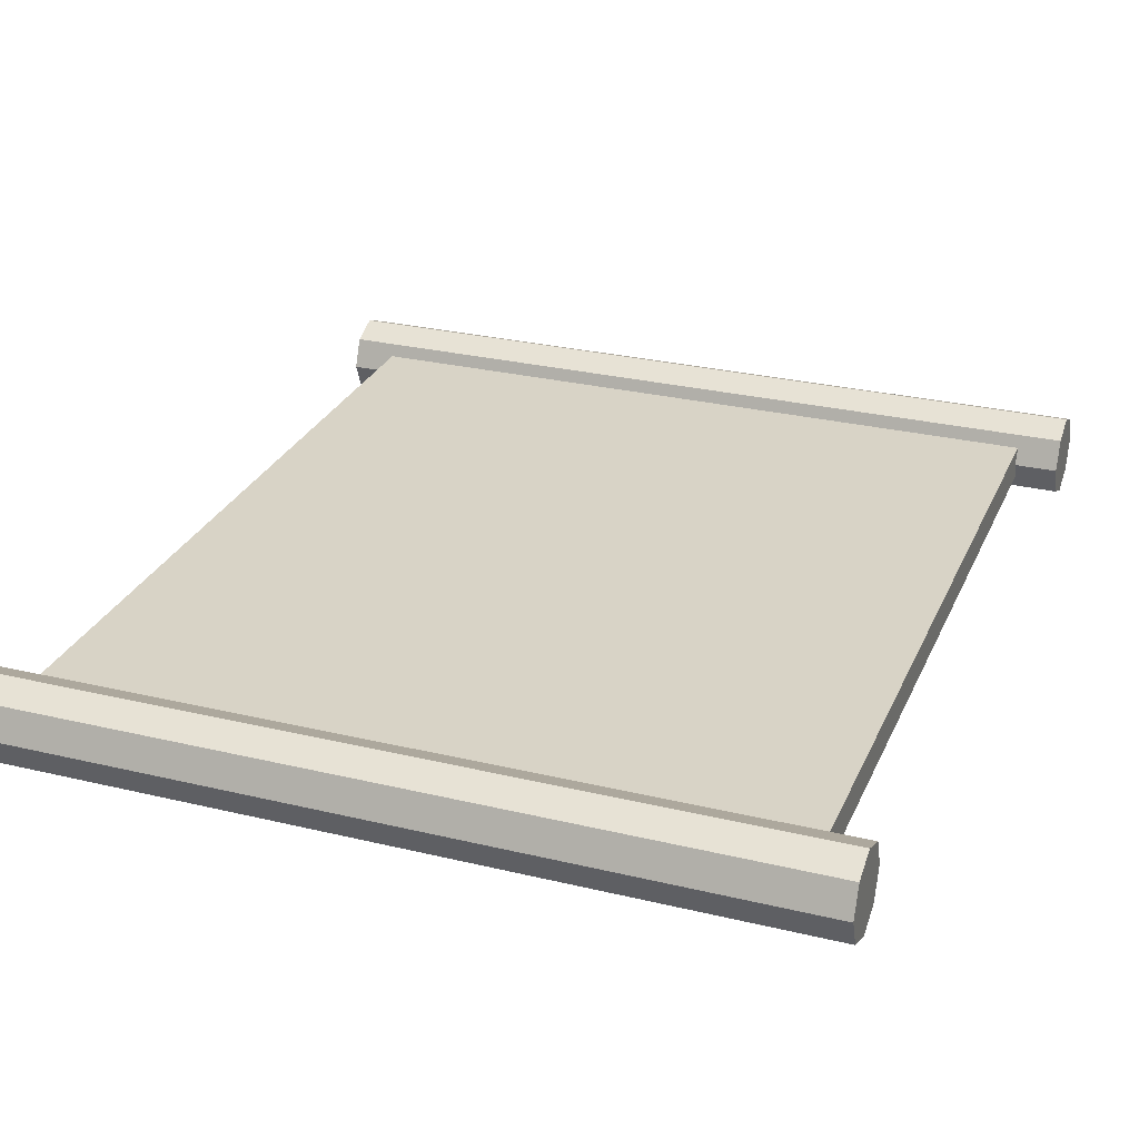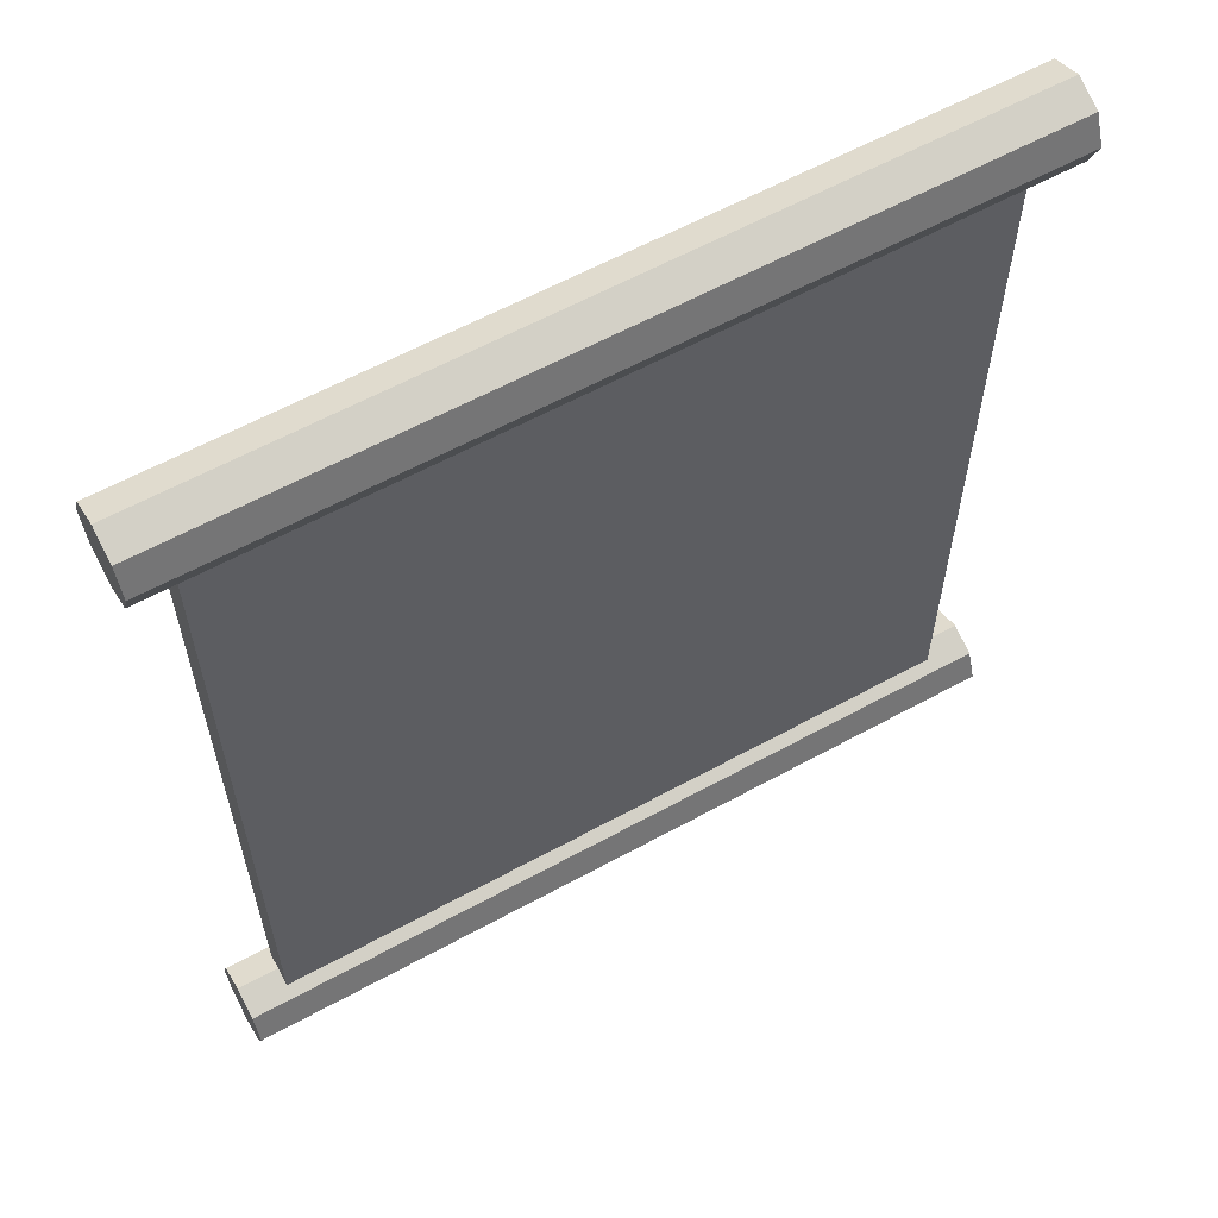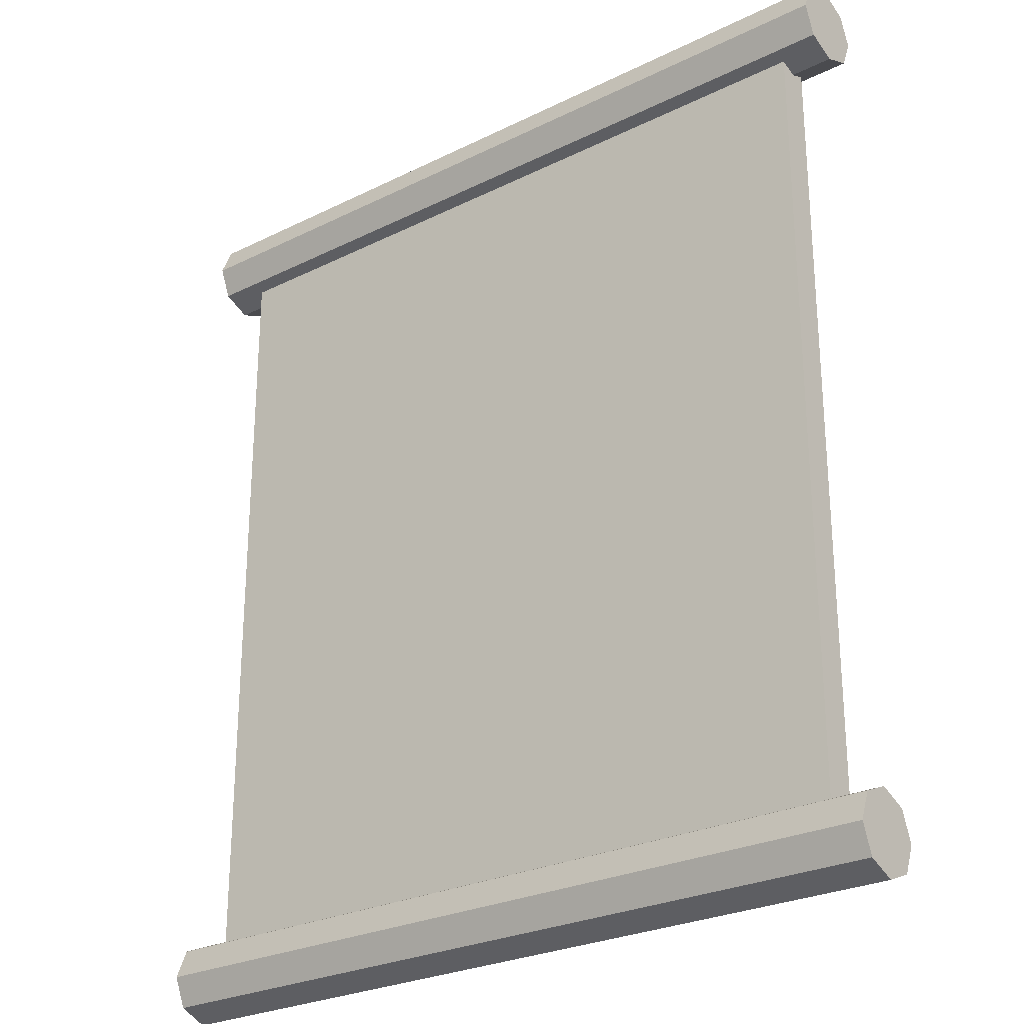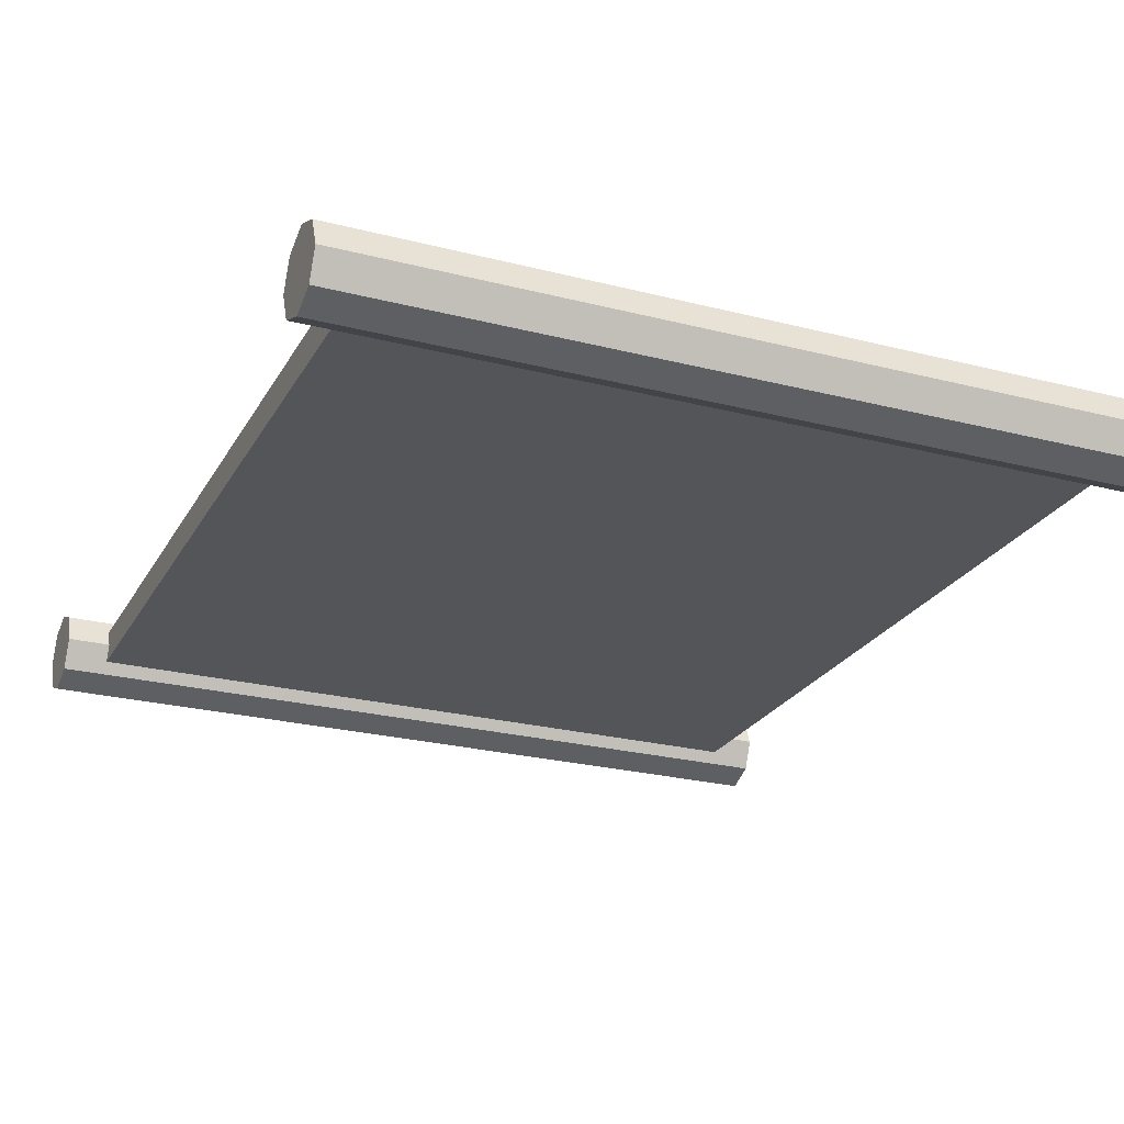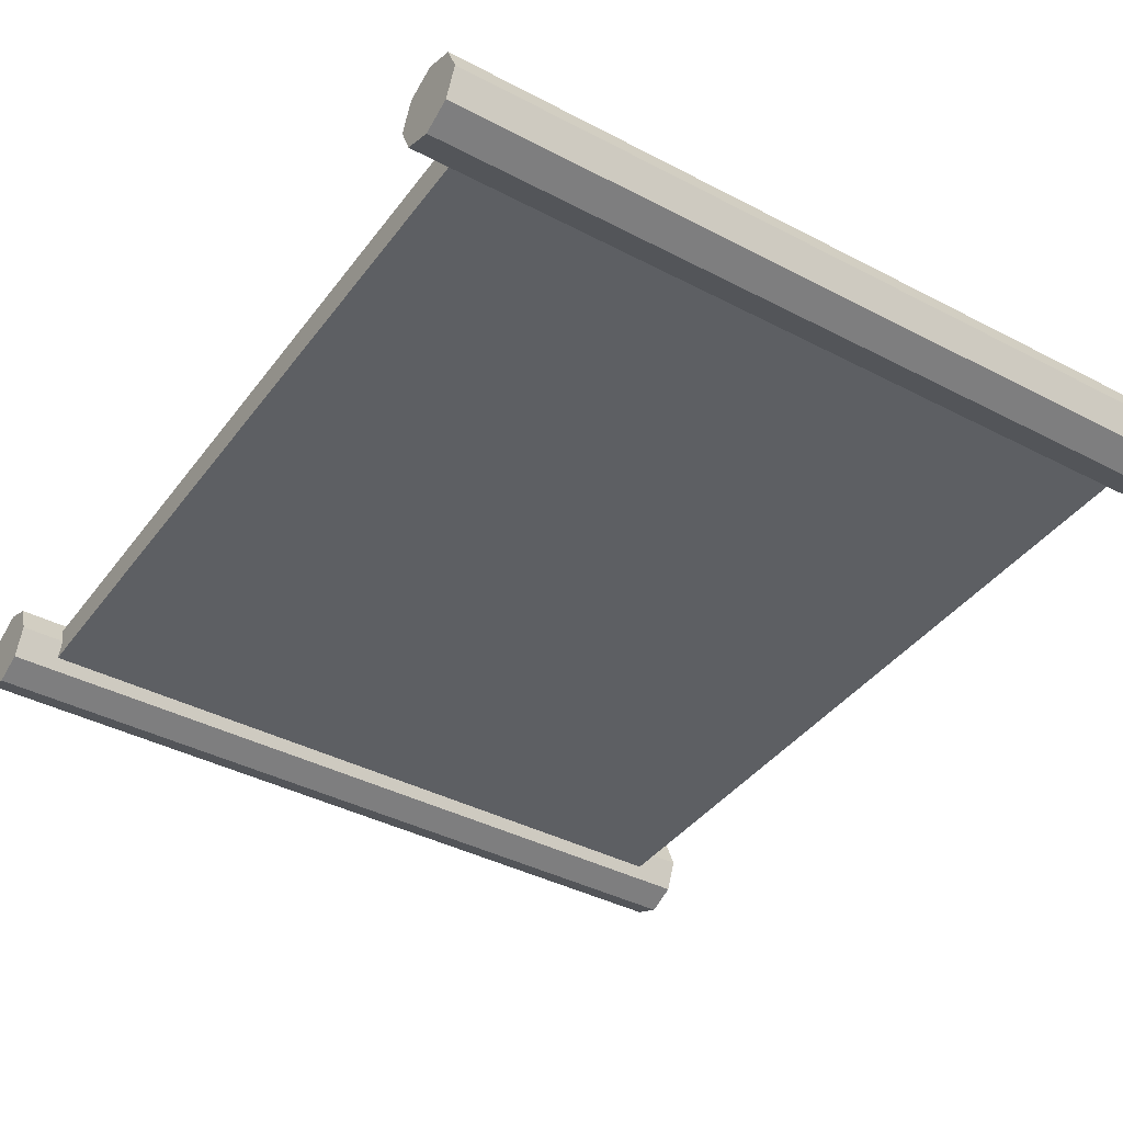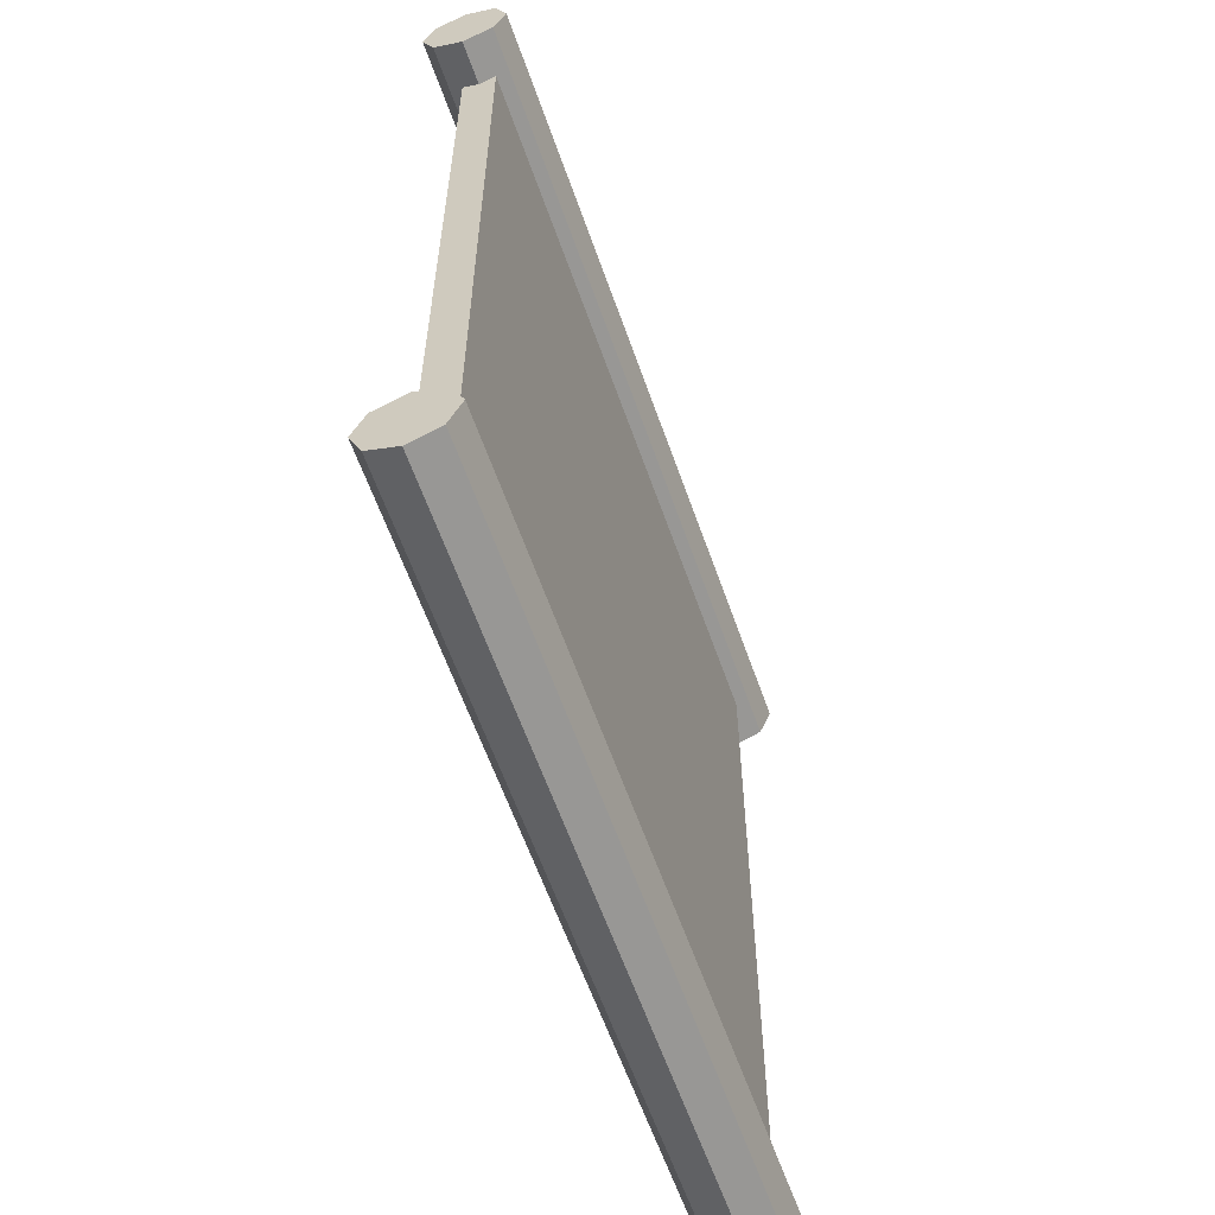
<metadata>
{"format":"obj","ext":"obj","renderer":"f3d","projection":"perspective","resolution":1024,"background":"white","views":[{"elev":27.8,"azim":-159.8,"up":"+Z"},{"elev":60.7,"azim":150.8,"up":"+Y"},{"elev":-26.4,"azim":-142.2,"up":"+Y"},{"elev":-24.4,"azim":157.0,"up":"+Z"},{"elev":-40.0,"azim":-32.9,"up":"+Z"},{"elev":-60.9,"azim":-70.7,"up":"+Y"}]}
</metadata>
<code>
g default
v -12.06 0.123 -0.8804
v -12.06 1.003 -1.245
v -12.06 1.884 -0.8804
v -12.06 2.249 0
v -12.06 1.884 0.8804
v -12.06 1.003 1.245
v -12.06 0.123 0.8804
v -12.06 -0.2417 0
v 12.06 0.123 -0.8804
v 12.06 1.003 -1.245
v 12.06 1.884 -0.8804
v 12.06 2.249 0
v 12.06 1.884 0.8804
v 12.06 1.003 1.245
v 12.06 0.123 0.8804
v 12.06 -0.2417 0
v -12.06 1.003 0
v 12.06 1.003 0
v -10.77 1.009 0.5
v 10.77 1.009 0.5
v -10.77 27.27 0.5
v 10.77 27.27 0.5
v -10.77 27.27 -0.5
v 10.77 27.27 -0.5
v -10.77 1.009 -0.5
v 10.77 1.009 -0.5
v -12.06 25.62 -0.8804
v -12.06 26.5 -1.245
v -12.06 27.38 -0.8804
v -12.06 27.75 0
v -12.06 27.38 0.8804
v -12.06 26.5 1.245
v -12.06 25.62 0.8804
v -12.06 25.26 0
v 12.06 25.62 -0.8804
v 12.06 26.5 -1.245
v 12.06 27.38 -0.8804
v 12.06 27.75 0
v 12.06 27.38 0.8804
v 12.06 26.5 1.245
v 12.06 25.62 0.8804
v 12.06 25.26 0
v -12.06 26.5 0
v 12.06 26.5 0
g pCylinder3
f 1 2 10 9
f 2 3 11 10
f 3 4 12 11
f 4 5 13 12
f 5 6 14 13
f 6 7 15 14
f 7 8 16 15
f 8 1 9 16
f 2 1 17
f 3 2 17
f 4 3 17
f 5 4 17
f 6 5 17
f 7 6 17
f 8 7 17
f 1 8 17
f 9 10 18
f 10 11 18
f 11 12 18
f 12 13 18
f 13 14 18
f 14 15 18
f 15 16 18
f 16 9 18
f 19 20 22 21
f 21 22 24 23
f 23 24 26 25
f 25 26 20 19
f 20 26 24 22
f 25 19 21 23
f 27 28 36 35
f 28 29 37 36
f 29 30 38 37
f 30 31 39 38
f 31 32 40 39
f 32 33 41 40
f 33 34 42 41
f 34 27 35 42
f 28 27 43
f 29 28 43
f 30 29 43
f 31 30 43
f 32 31 43
f 33 32 43
f 34 33 43
f 27 34 43
f 35 36 44
f 36 37 44
f 37 38 44
f 38 39 44
f 39 40 44
f 40 41 44
f 41 42 44
f 42 35 44

</code>
